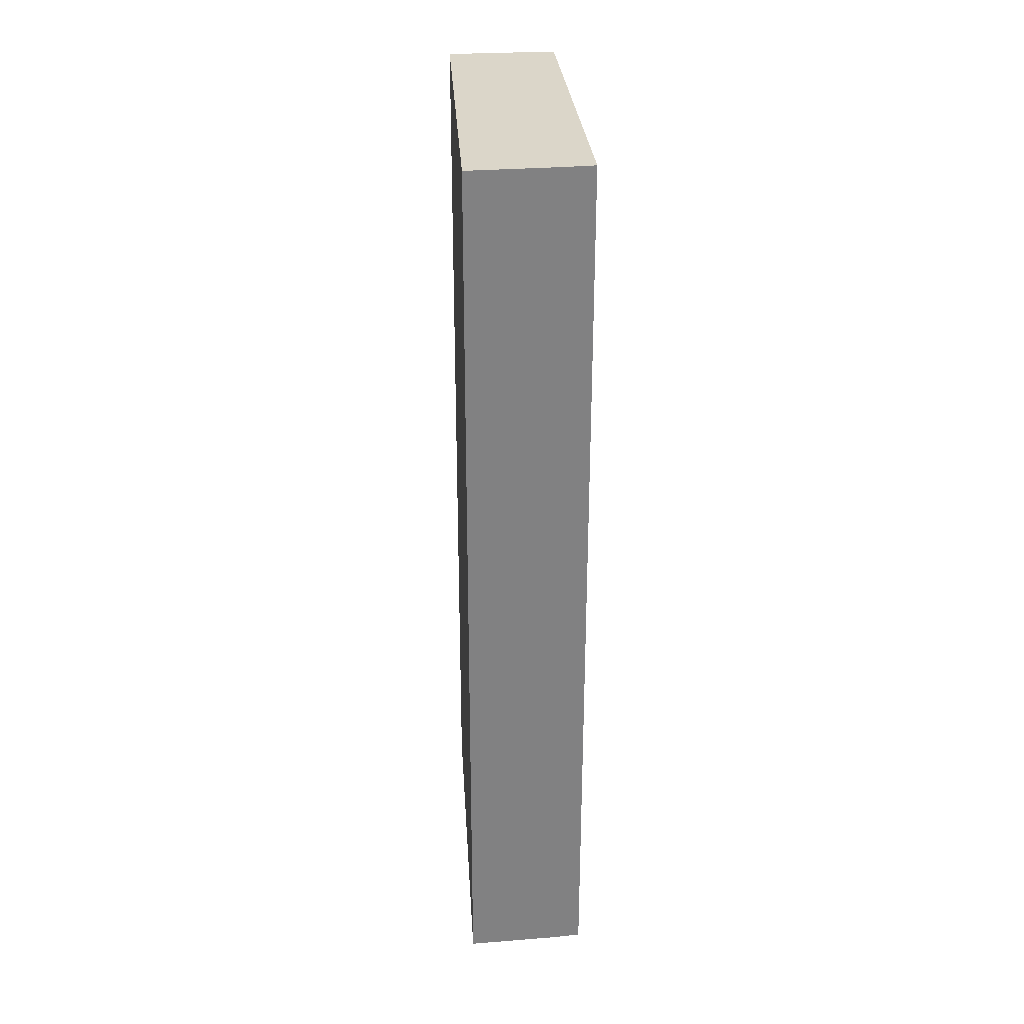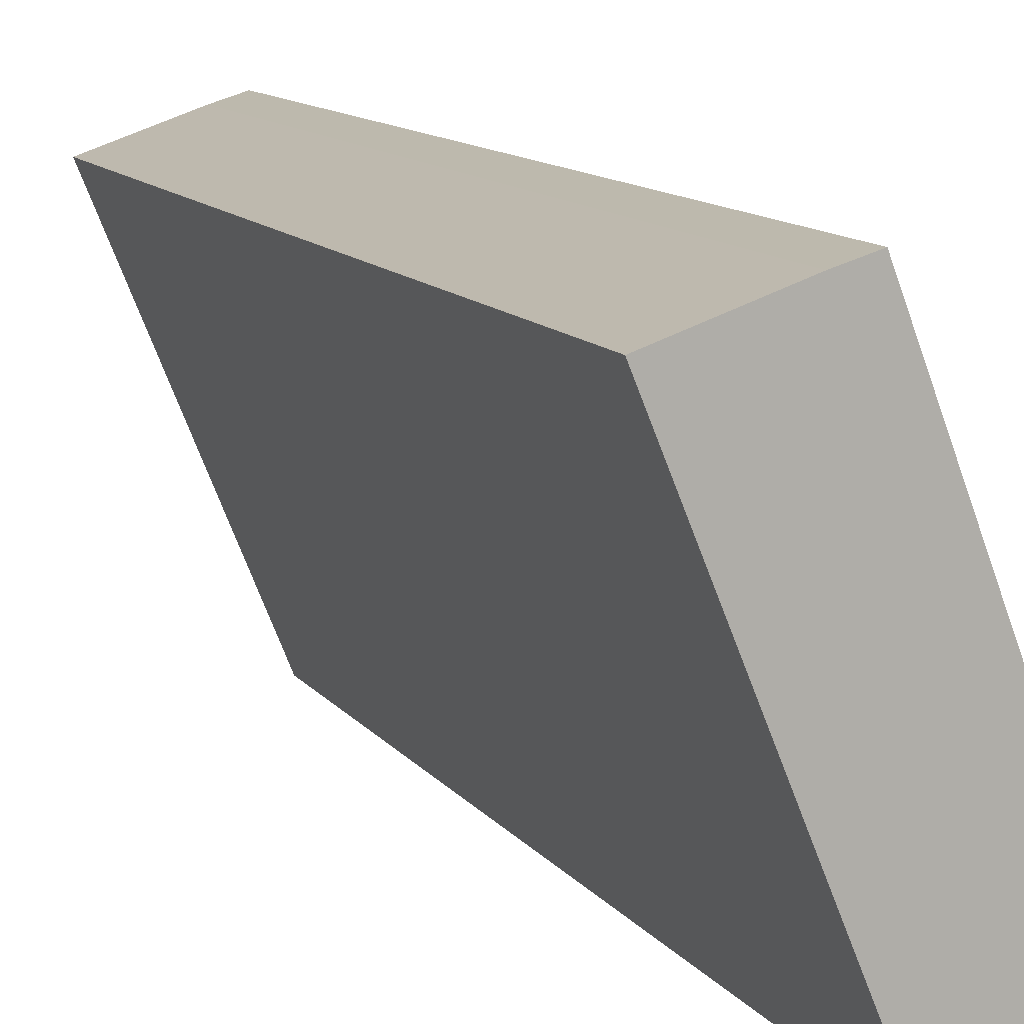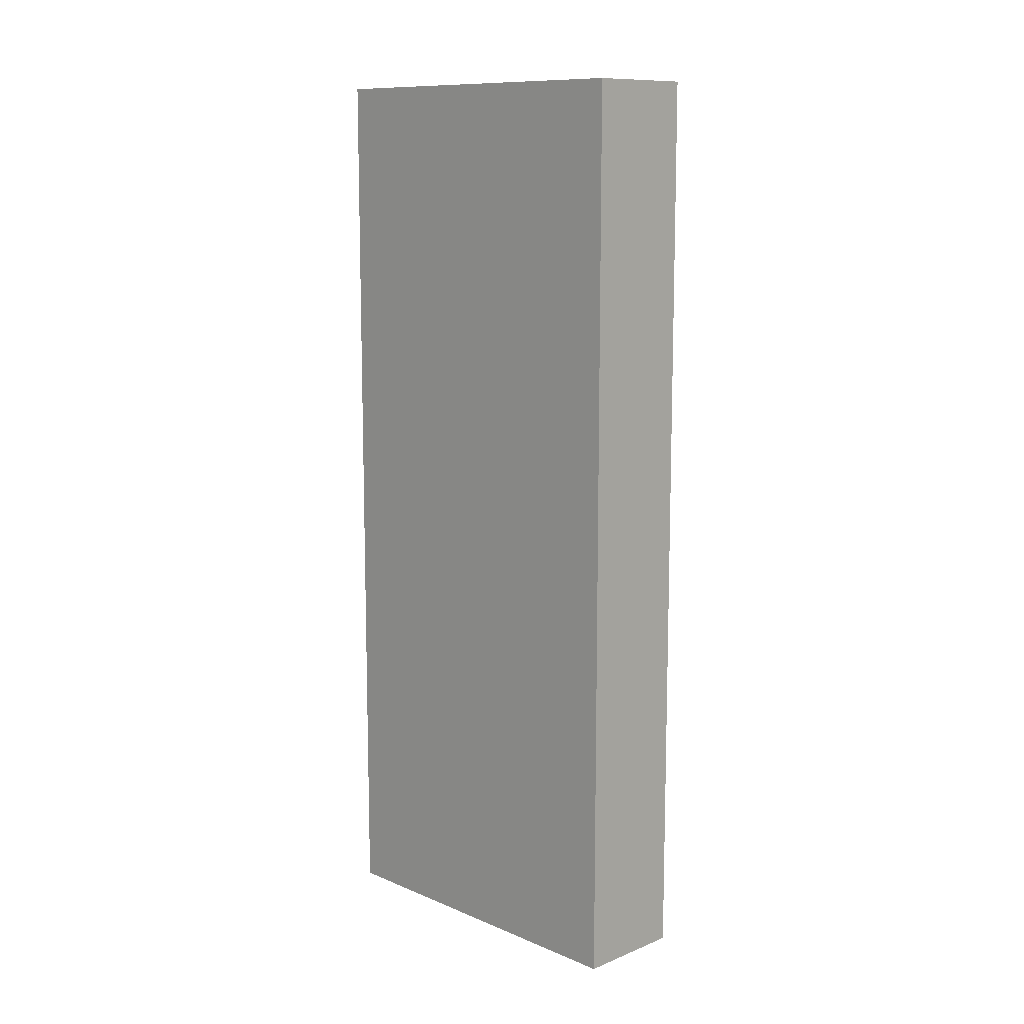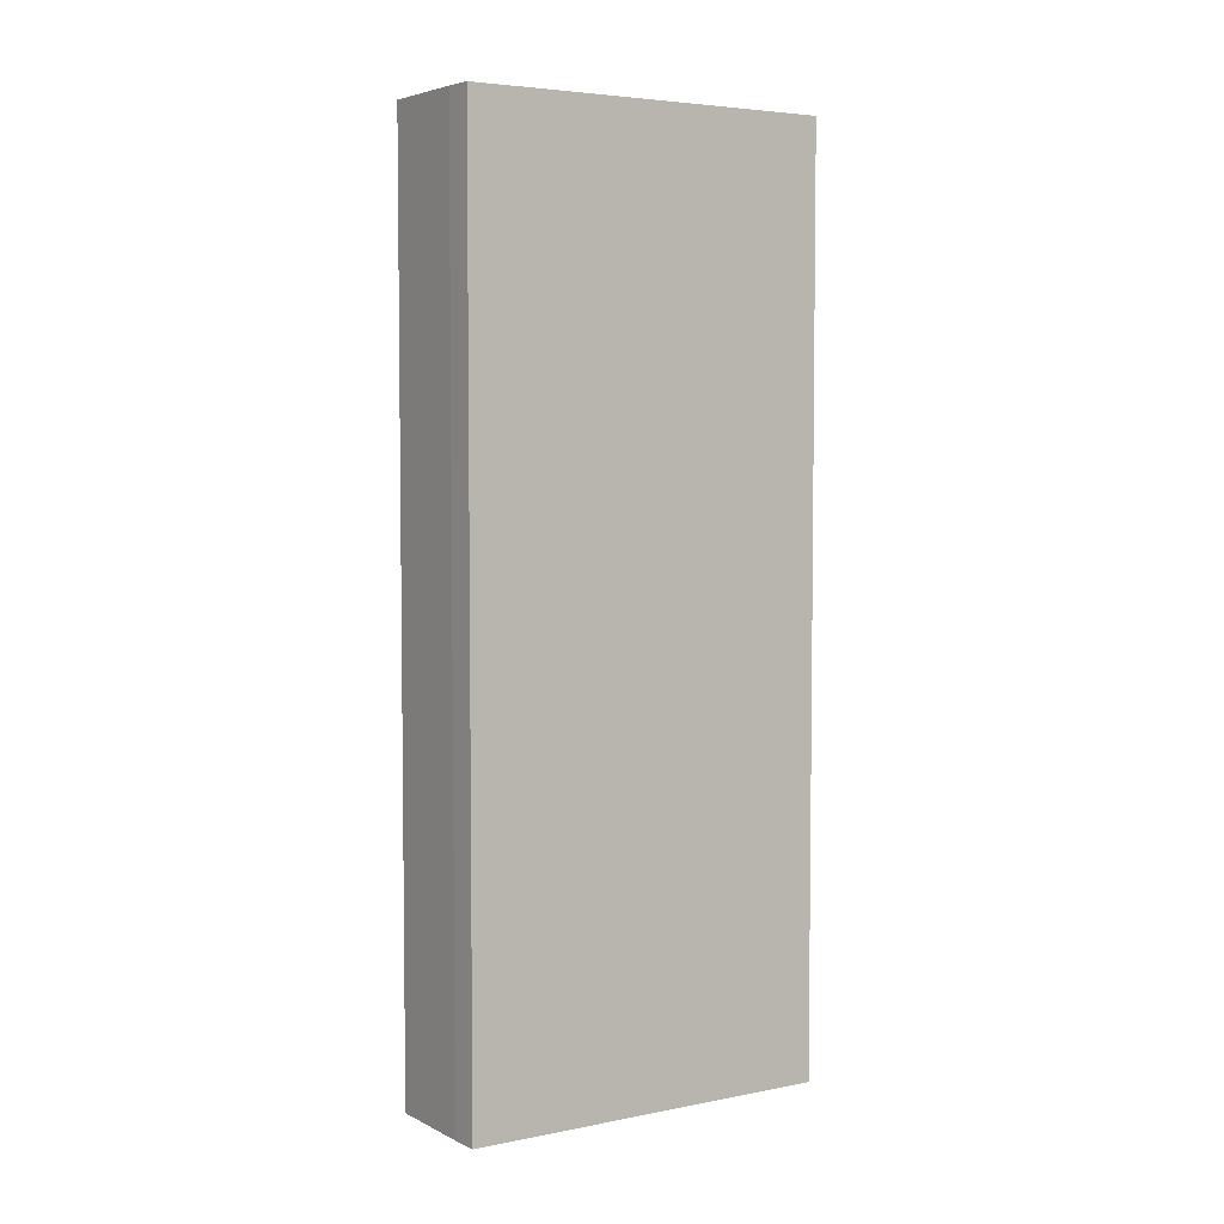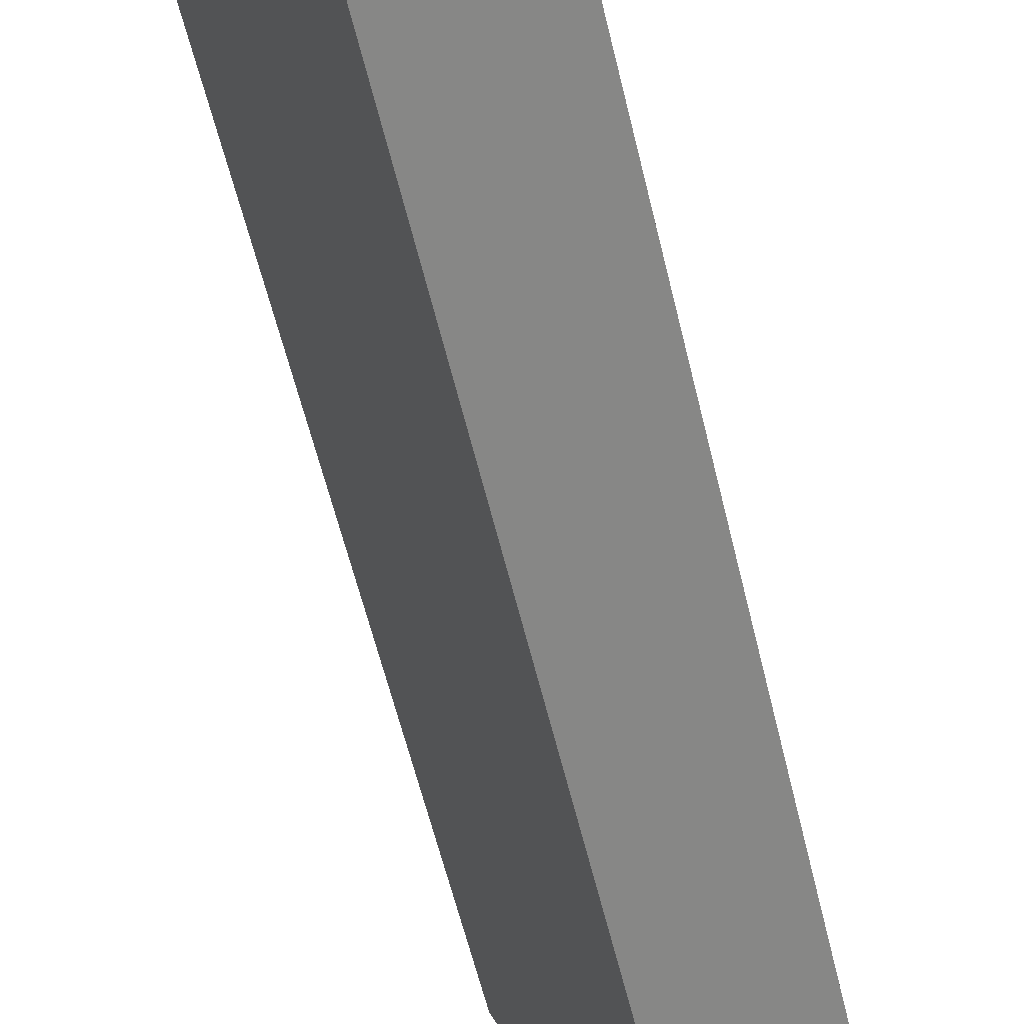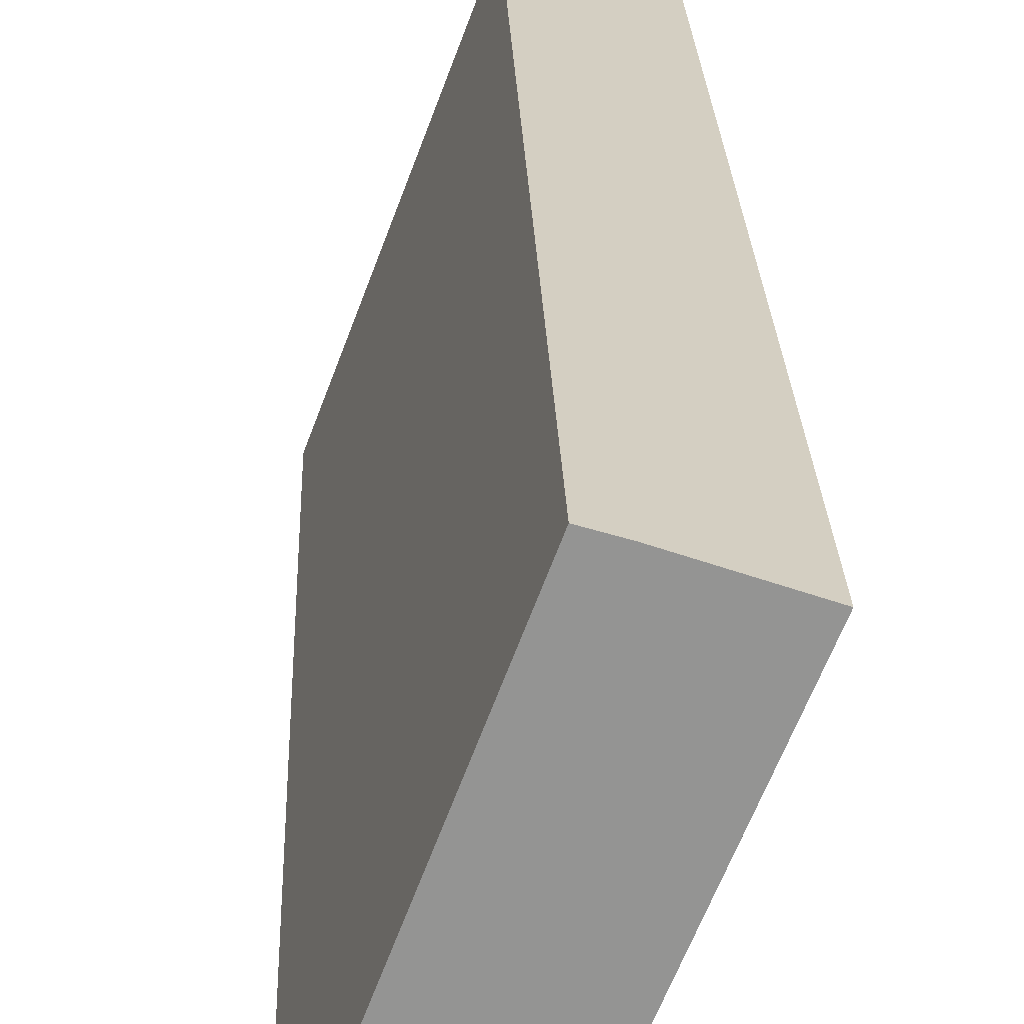
<metadata>
{"format":"obj","ext":"obj","renderer":"f3d","projection":"perspective","resolution":1024,"background":"white","views":[{"elev":30.0,"azim":-25.6,"up":"+Y"},{"elev":10.7,"azim":-20.4,"up":"+Z"},{"elev":11.0,"azim":114.9,"up":"+Y"},{"elev":4.7,"azim":37.2,"up":"+Y"},{"elev":-57.4,"azim":13.2,"up":"+Z"},{"elev":23.2,"azim":178.1,"up":"+Z"}]}
</metadata>
<code>
v  2.246 23.48 0.775
v  3.602 23.48 -8.82
v  0 23.48 1.438e-15
v  6.269 23.48 -7.816
v  2.946 23.48 0.988
v  0 0 0
v  2.246 -4.746e-17 0.775
v  2.946 -6.05e-17 0.988
v  6.269 4.786e-16 -7.816
v  3.602 5.401e-16 -8.82
g defaultobject
f 1 2 3
f 2 1 4
f 4 1 5
f 6 1 3
f 1 6 7
f 7 5 1
f 5 7 8
f 8 4 5
f 4 8 9
f 9 2 4
f 2 9 10
f 10 3 2
f 3 10 6
f 7 9 8
f 9 7 6
f 9 6 10

</code>
